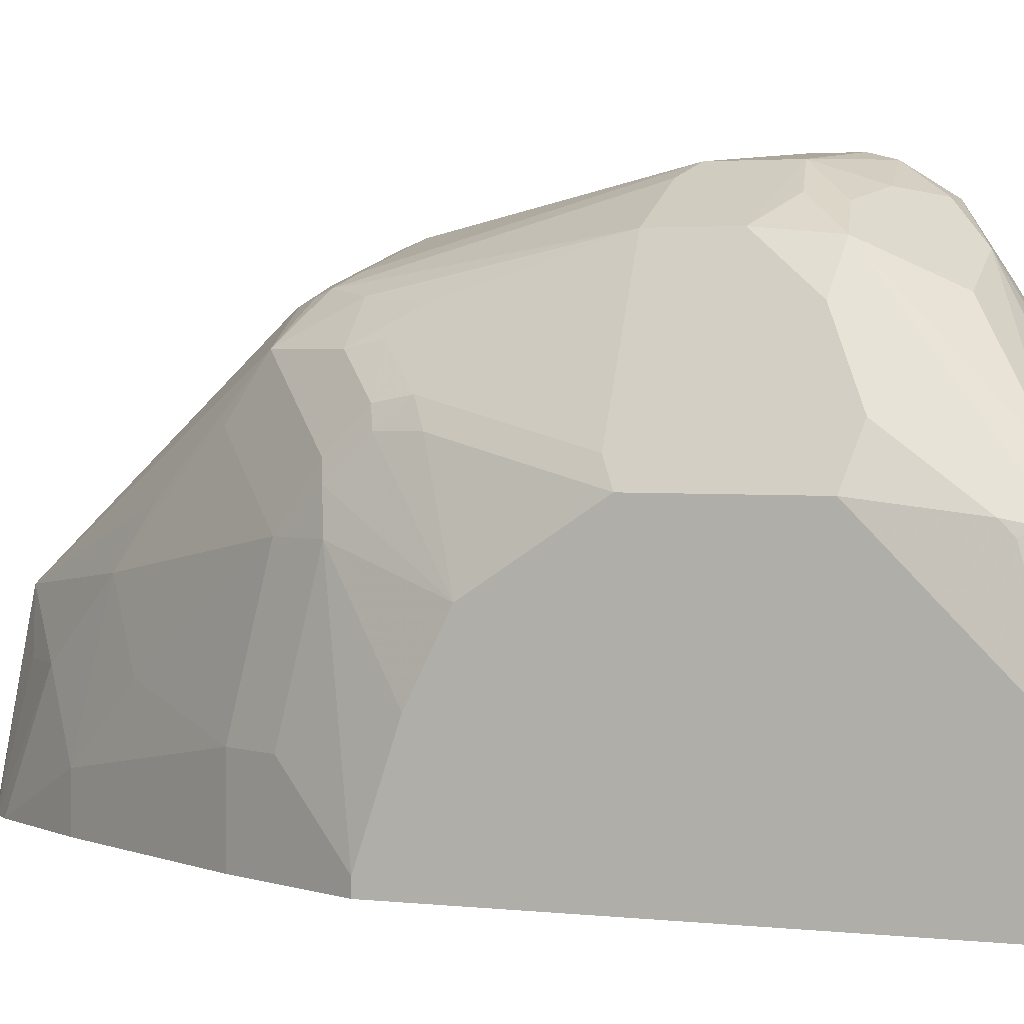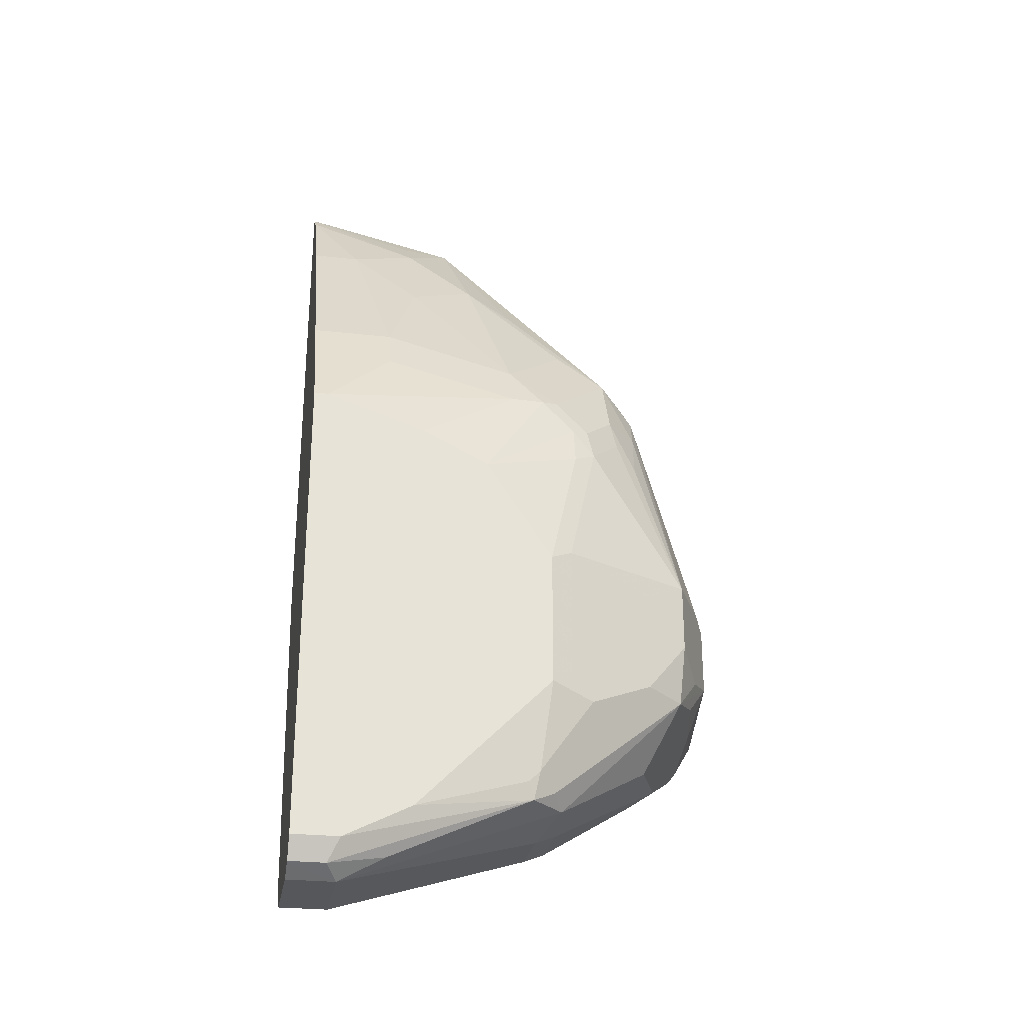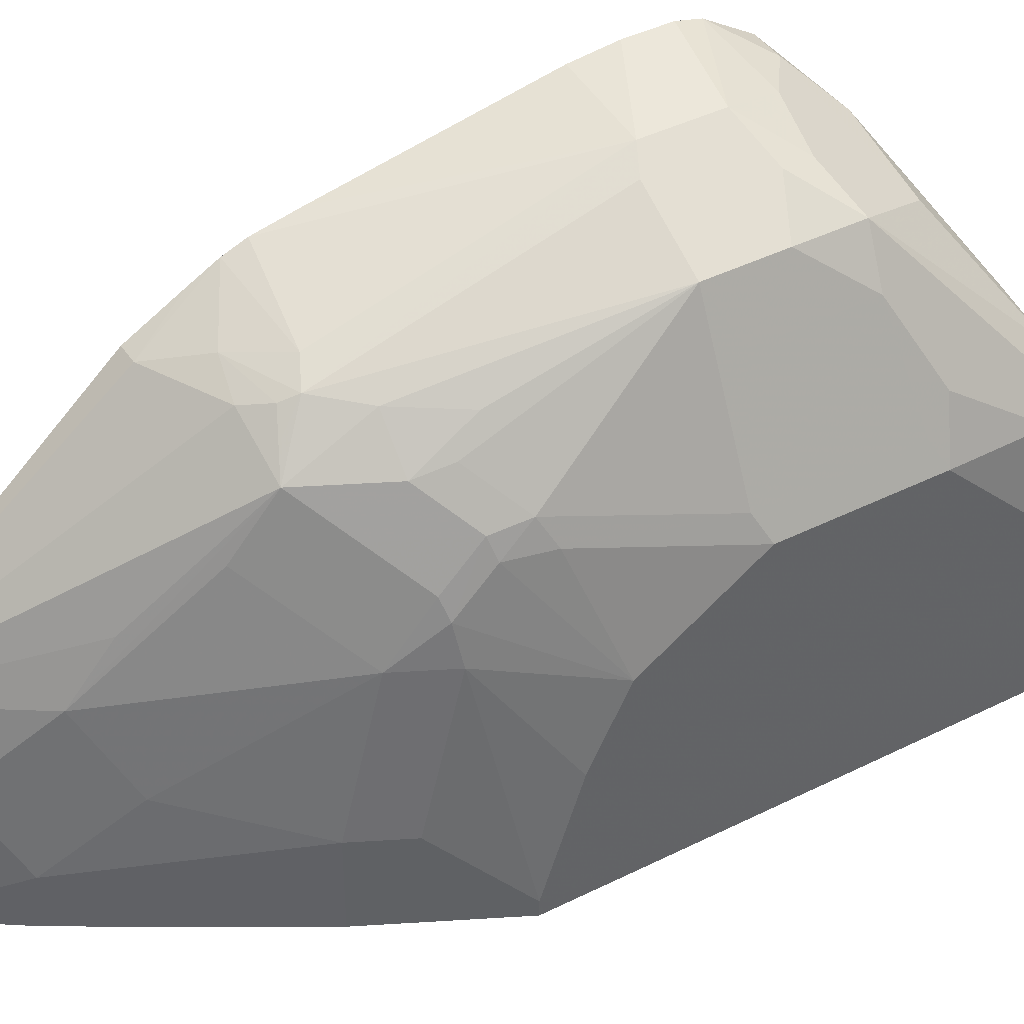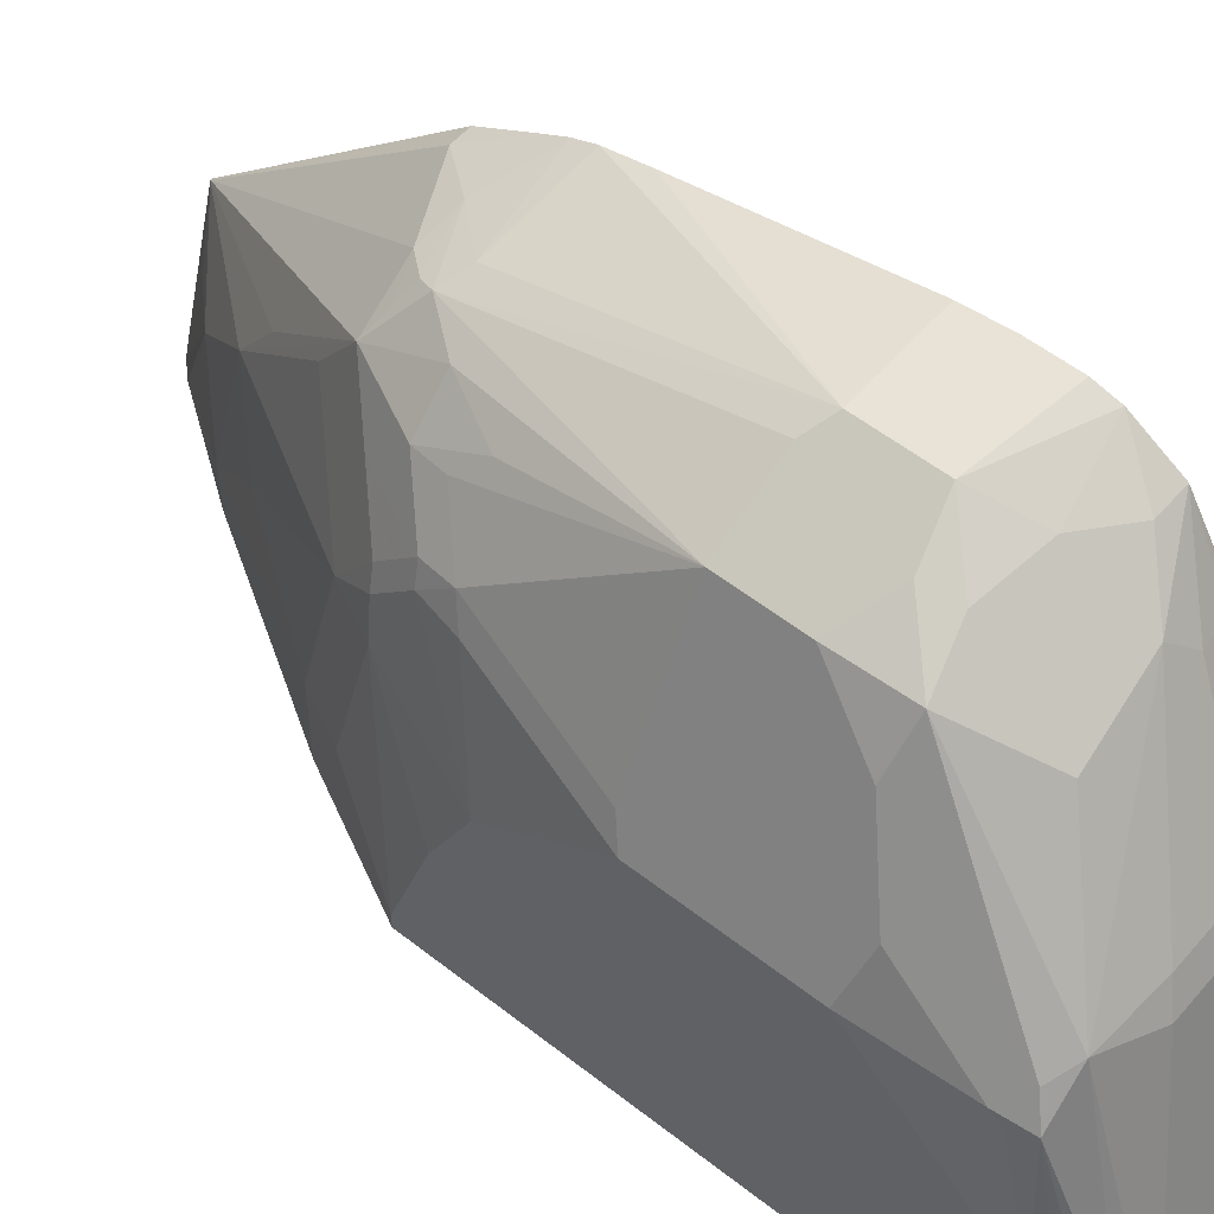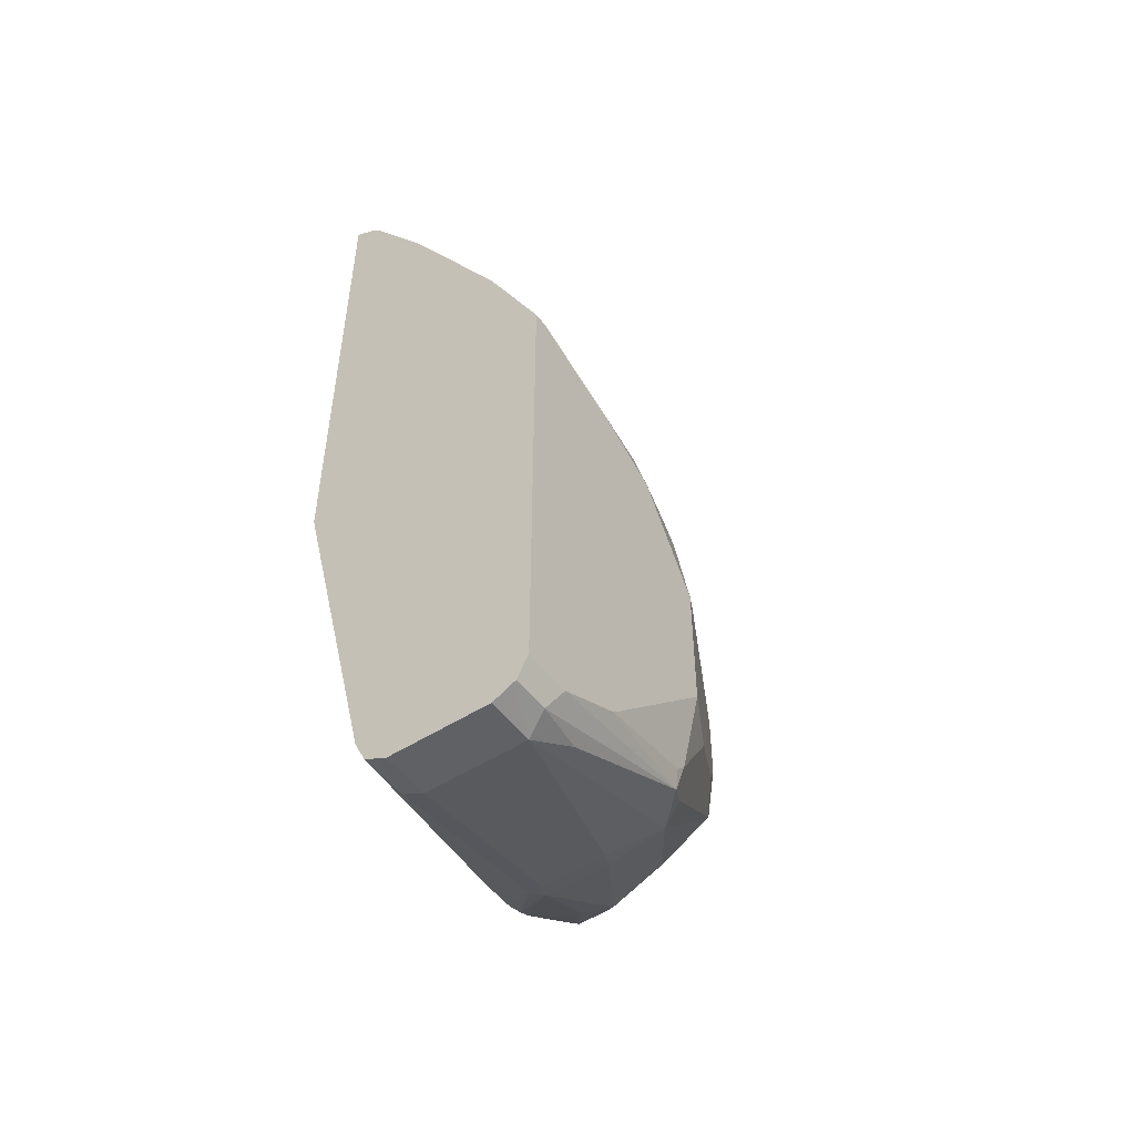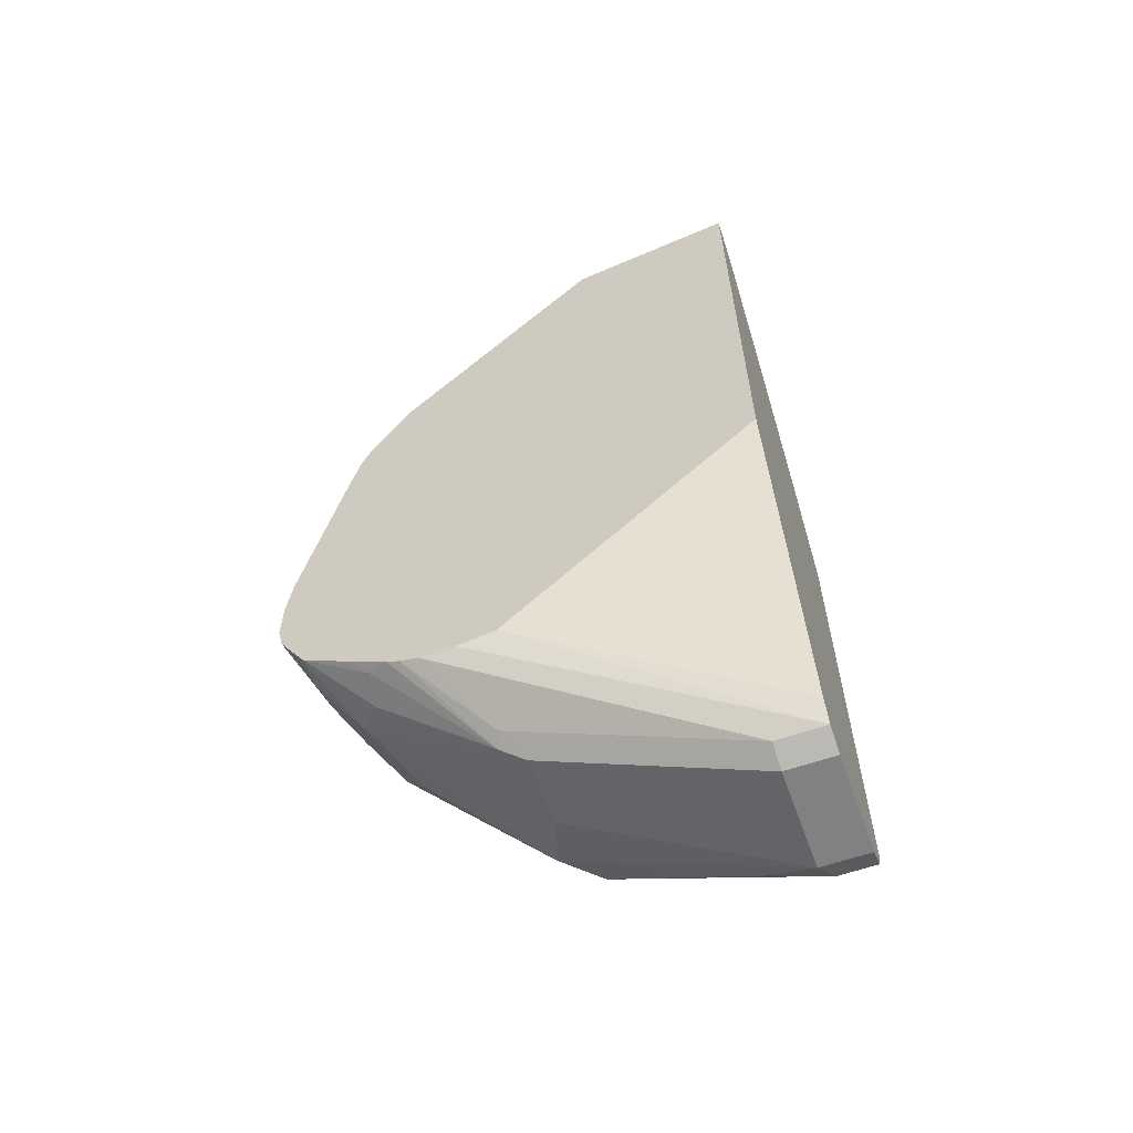
<metadata>
{"format":"obj","ext":"obj","renderer":"f3d","projection":"perspective","resolution":1024,"background":"white","views":[{"elev":2.8,"azim":-68.7,"up":"+Z"},{"elev":-27.0,"azim":-99.9,"up":"+Y"},{"elev":42.3,"azim":-120.9,"up":"+Z"},{"elev":54.5,"azim":-50.2,"up":"+Z"},{"elev":-50.3,"azim":-144.8,"up":"+Y"},{"elev":-60.5,"azim":109.7,"up":"+Y"}]}
</metadata>
<code>
v -0.2373 -0.1338 0.937
v -0.2373 -0.109 0.937
v -0.2898 -0.1241 0.9314
v -0.2373 -0.1471 0.9336
v -0.2373 -0.08414 0.9342
v -0.2898 -0.08279 0.9314
v -0.345 -0.1173 0.9038
v -0.3174 -0.1311 0.9176
v -0.3415 -0.1552 0.9004
v -0.3139 -0.1483 0.9141
v -0.2967 -0.1517 0.9176
v -0.2794 -0.1552 0.921
v -0.2553 -0.1725 0.9176
v -0.2373 -0.1725 0.9176
v -0.2373 0.03175 0.9107
v -0.2373 0.05502 0.9055
v -0.2898 0.06206 0.89
v -0.3036 0.06899 0.8831
v -0.3036 -0.07586 0.9245
v -0.345 -0.07586 0.9038
v -0.3588 -0.1517 0.8762
v -0.3864 -0.2208 0.8003
v -0.3829 -0.238 0.7969
v -0.376 -0.2311 0.8107
v -0.3622 -0.238 0.8176
v -0.3208 -0.1966 0.8797
v -0.276 -0.1932 0.8969
v -0.2622 -0.2 0.8831
v -0.2432 -0.1966 0.8797
v -0.2373 -0.1884 0.89
v -0.2373 0.06704 0.9007
v -0.2691 0.08534 0.8848
v -0.3208 0.04653 0.8797
v -0.3001 0.0776 0.8797
v -0.3105 0.08279 0.8693
v -0.3208 0.08793 0.859
v -0.3381 0.01378 0.8762
v -0.345 0.02758 0.8624
v -0.3657 0.00685 0.8417
v -0.3864 -0.07586 0.821
v -0.3588 -0.08966 0.8762
v -0.3864 -0.1587 0.821
v -0.3795 -0.1725 0.8348
v -0.3933 -0.2484 0.7244
v -0.3864 -0.2276 0.7934
v -0.3933 -0.1656 0.8072
v -0.3933 -0.269 0.6831
v -0.3864 -0.2828 0.6762
v -0.3795 -0.276 0.7106
v -0.3726 -0.2898 0.6831
v -0.3312 -0.2484 0.8072
v -0.3243 -0.2414 0.821
v -0.2829 -0.2414 0.821
v -0.2373 -0.2012 0.867
v -0.2373 0.08139 0.8928
v -0.2484 0.1103 0.8762
v -0.2898 0.08967 0.8762
v -0.3415 0.04653 0.859
v -0.3174 0.1103 0.8279
v -0.3415 0.06726 0.8383
v -0.238 0.2432 0.7555
v -0.3001 0.15 0.7969
v -0.2967 0.1725 0.7658
v -0.3622 0.02585 0.8383
v -0.3674 0.02325 0.8279
v -0.3726 -2.442e-05 0.8279
v -0.3933 -0.08279 0.8072
v -0.3933 -0.269 0.6538
v -0.3872 -0.2812 0.6538
v -0.3864 -0.2828 0.6538
v -0.3847 -0.2837 0.6538
v -0.3105 -0.2898 0.6831
v -0.3726 -0.2898 0.6538
v -0.2898 -0.2484 0.8072
v -0.2743 -0.238 0.8176
v -0.2373 -0.2042 0.8596
v -0.2373 0.1103 0.8762
v -0.2373 0.2431 0.7557
v -0.3588 0.06899 0.7865
v -0.3622 0.04653 0.8176
v -0.2373 0.2436 0.7548
v -0.2398 0.2626 0.6538
v -0.2484 0.2561 0.6624
v -0.2513 0.2557 0.6538
v -0.2553 0.2346 0.7244
v -0.276 0.2138 0.7244
v -0.2967 0.1932 0.6831
v -0.3174 0.1518 0.7244
v -0.3674 0.04398 0.8072
v -0.3933 -0.02065 0.7658
v -0.3933 0.02065 0.6538
v -0.3105 -0.2898 0.6538
v -0.3048 -0.2869 0.6538
v -0.2967 -0.2828 0.6831
v -0.2373 -0.207 0.8486
v -0.3588 0.08967 0.7038
v -0.3726 0.04138 0.7865
v -0.2373 0.2632 0.6538
v -0.2593 0.2472 0.6538
v -0.2967 0.1932 0.6538
v -0.3933 -2.442e-05 0.7244
v -0.3933 0.02065 0.6624
v -0.3588 0.08967 0.6538
v -0.2967 -0.2828 0.6538
v -0.2373 -0.207 0.8279
v -0.3726 0.06206 0.7038
v -0.2373 -0.05778 0.6538
v -0.2938 -0.2771 0.6538
v -0.2373 -0.2031 0.8057
v -0.2898 -0.269 0.6538
f 59 63 79
f 51 74 53
f 51 53 52
f 53 74 75
f 53 75 76
f 53 76 54
f 55 77 56
f 56 77 78
f 56 78 61
f 56 61 57
f 60 79 80
f 63 87 88
f 61 78 81
f 61 81 82
f 61 82 83
f 108 110 109
f 61 83 84
f 61 84 85
f 61 85 86
f 61 86 63
f 61 63 62
f 63 86 87
f 50 92 72
f 60 80 64
f 50 73 92
f 37 58 38
f 50 74 51
f 63 88 79
f 38 64 39
f 38 58 64
f 39 64 65
f 39 65 66
f 39 66 40
f 40 67 46
f 40 46 42
f 40 66 67
f 42 46 43
f 44 46 67
f 50 71 73
f 44 67 90
f 44 101 102
f 44 102 91
f 44 91 68
f 44 68 47
f 47 68 69
f 47 69 48
f 48 69 70
f 48 70 71
f 48 71 50
f 48 50 49
f 50 72 74
f 44 90 101
f 64 89 65
f 75 95 76
f 65 89 90
f 81 98 82
f 82 84 83
f 84 99 86
f 84 86 85
f 86 99 87
f 87 99 100
f 87 100 103
f 87 103 96
f 87 96 88
f 89 97 90
f 90 97 101
f 91 102 106
f 91 106 96
f 91 96 103
f 93 104 94
f 94 104 105
f 94 105 95
f 97 102 101
f 97 106 102
f 104 108 109
f 104 109 105
f 107 109 110
f 36 63 59
f 79 89 80
f 79 97 89
f 79 106 97
f 79 96 106
f 65 90 66
f 66 90 67
f 68 91 103
f 68 103 100
f 68 100 99
f 68 99 84
f 68 84 82
f 68 82 98
f 68 98 107
f 68 107 110
f 68 110 108
f 64 80 89
f 68 108 104
f 68 93 92
f 68 92 73
f 68 73 71
f 68 71 70
f 68 70 69
f 72 92 93
f 72 93 94
f 72 94 75
f 72 75 74
f 75 94 95
f 79 88 96
f 68 104 93
f 36 62 63
f 18 34 35
f 36 57 61
f 3 12 4
f 3 6 20
f 3 20 7
f 4 12 13
f 4 13 14
f 5 15 6
f 6 15 16
f 6 16 17
f 6 17 18
f 6 18 19
f 6 19 20
f 7 21 9
f 7 9 8
f 7 20 41
f 7 41 21
f 9 13 10
f 9 21 22
f 9 22 23
f 9 23 24
f 9 24 25
f 9 25 26
f 9 26 13
f 10 13 12
f 3 11 12
f 10 12 11
f 3 9 10
f 3 7 8
f 36 61 62
f 1 2 6
f 1 6 3
f 1 3 4
f 1 4 14
f 1 14 30
f 1 30 54
f 1 54 76
f 1 76 95
f 1 95 105
f 1 105 109
f 1 109 107
f 1 107 98
f 1 98 81
f 1 81 78
f 1 78 77
f 1 77 55
f 1 55 31
f 1 31 16
f 1 16 15
f 1 15 5
f 1 5 2
f 2 5 6
f 3 8 9
f 13 26 27
f 3 10 11
f 14 27 28
f 23 49 25
f 23 25 24
f 25 49 50
f 25 50 51
f 25 51 52
f 25 52 27
f 25 27 26
f 27 52 53
f 27 53 28
f 28 53 29
f 29 54 30
f 23 48 49
f 31 55 56
f 32 57 34
f 32 56 57
f 33 36 58
f 33 58 37
f 34 57 35
f 35 57 36
f 36 59 79
f 36 79 60
f 36 60 64
f 36 64 58
f 13 27 14
f 31 56 32
f 23 47 48
f 29 53 54
f 23 44 47
f 14 29 30
f 16 31 17
f 17 31 32
f 17 32 18
f 18 33 20
f 18 20 19
f 18 32 34
f 18 35 36
f 18 36 33
f 20 33 37
f 20 37 38
f 20 38 39
f 14 28 29
f 20 40 41
f 21 42 43
f 21 43 22
f 21 41 40
f 21 40 42
f 22 44 45
f 22 45 23
f 22 43 46
f 22 46 44
f 23 45 44
f 20 39 40

</code>
